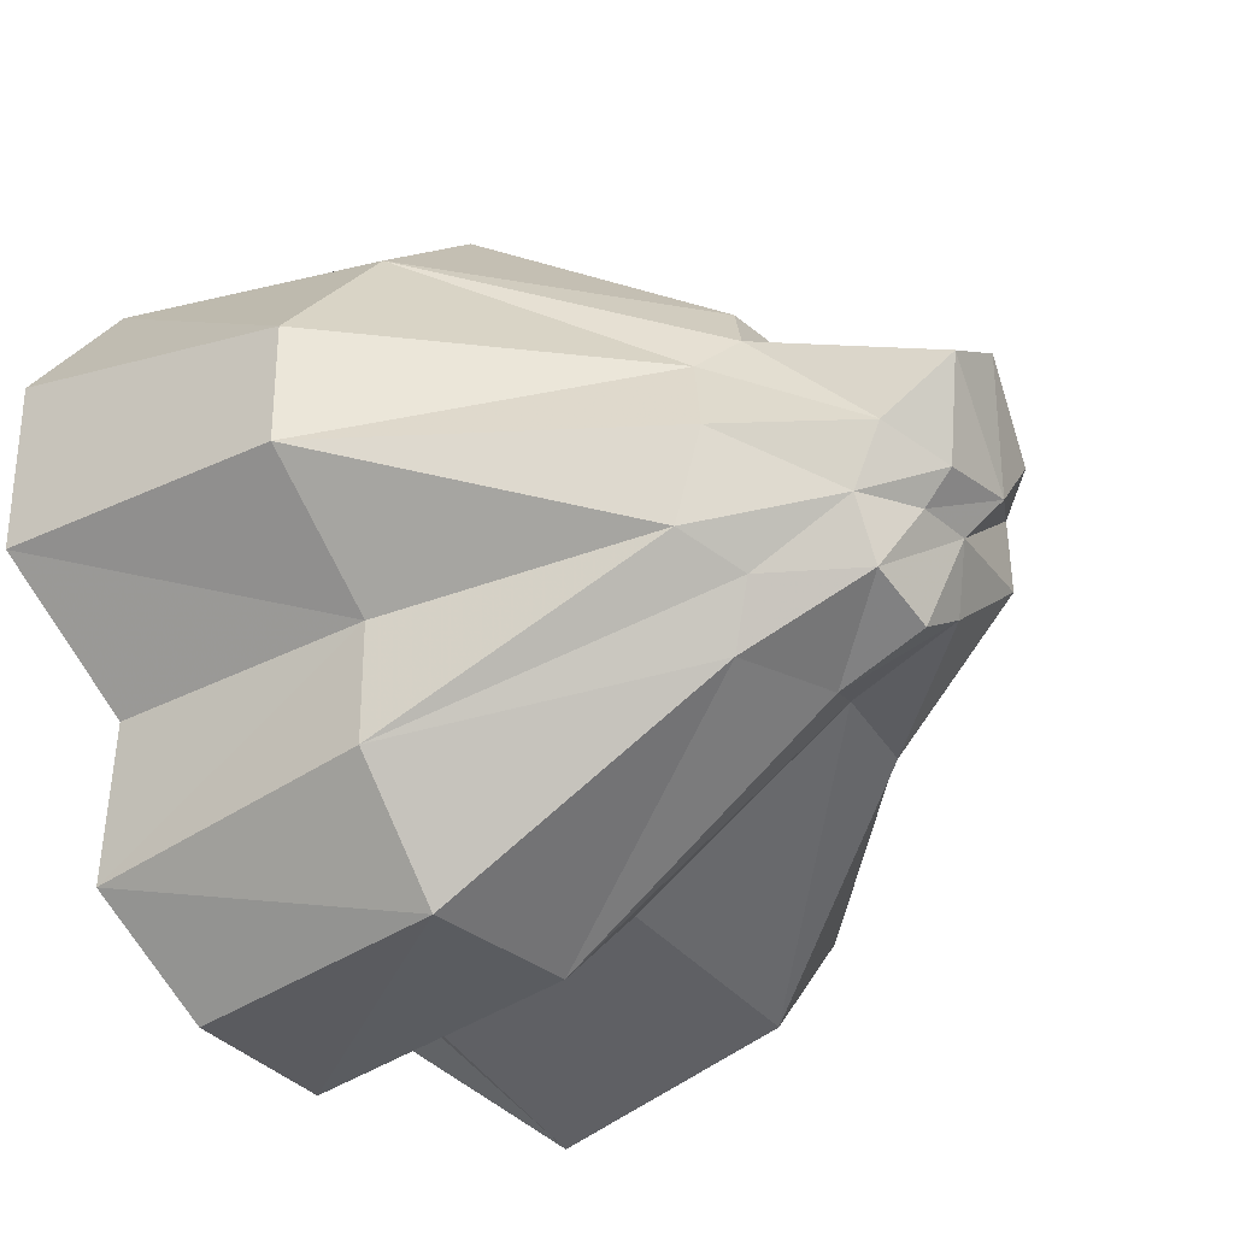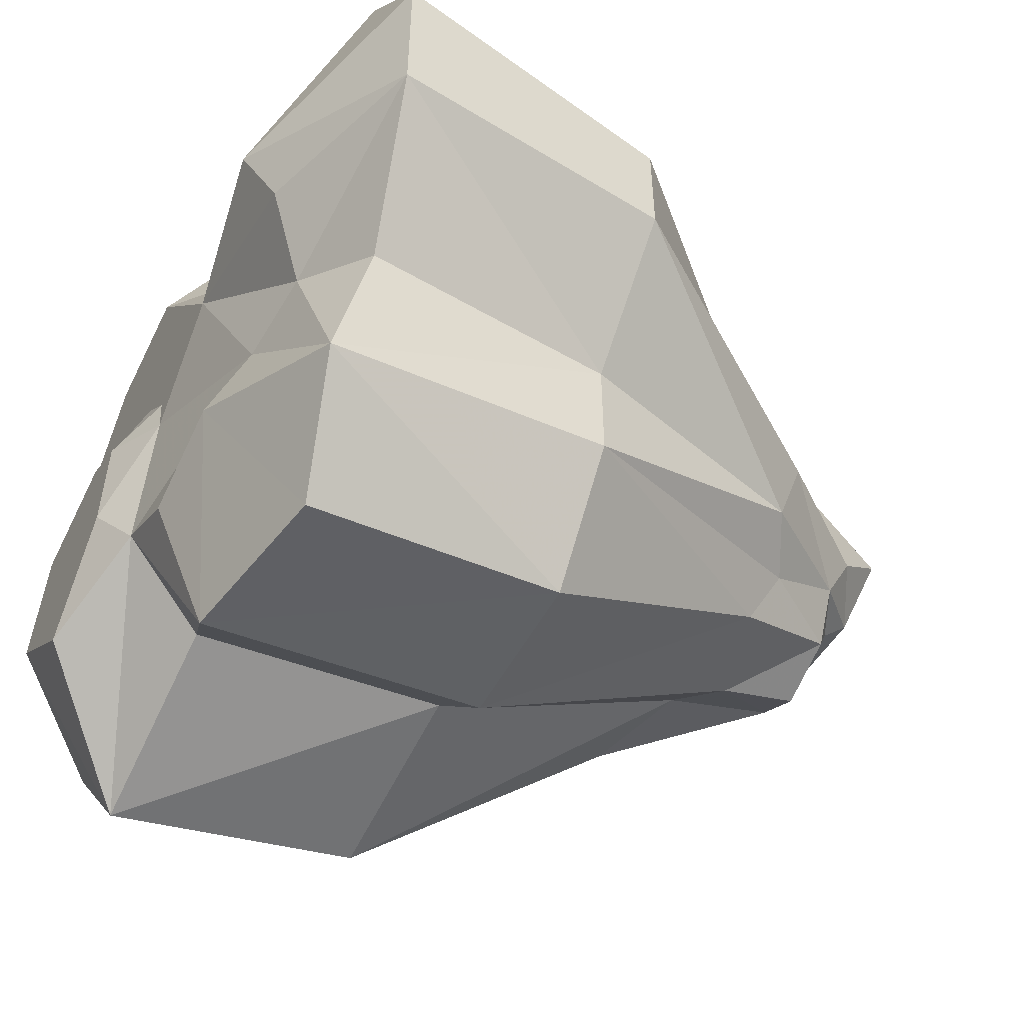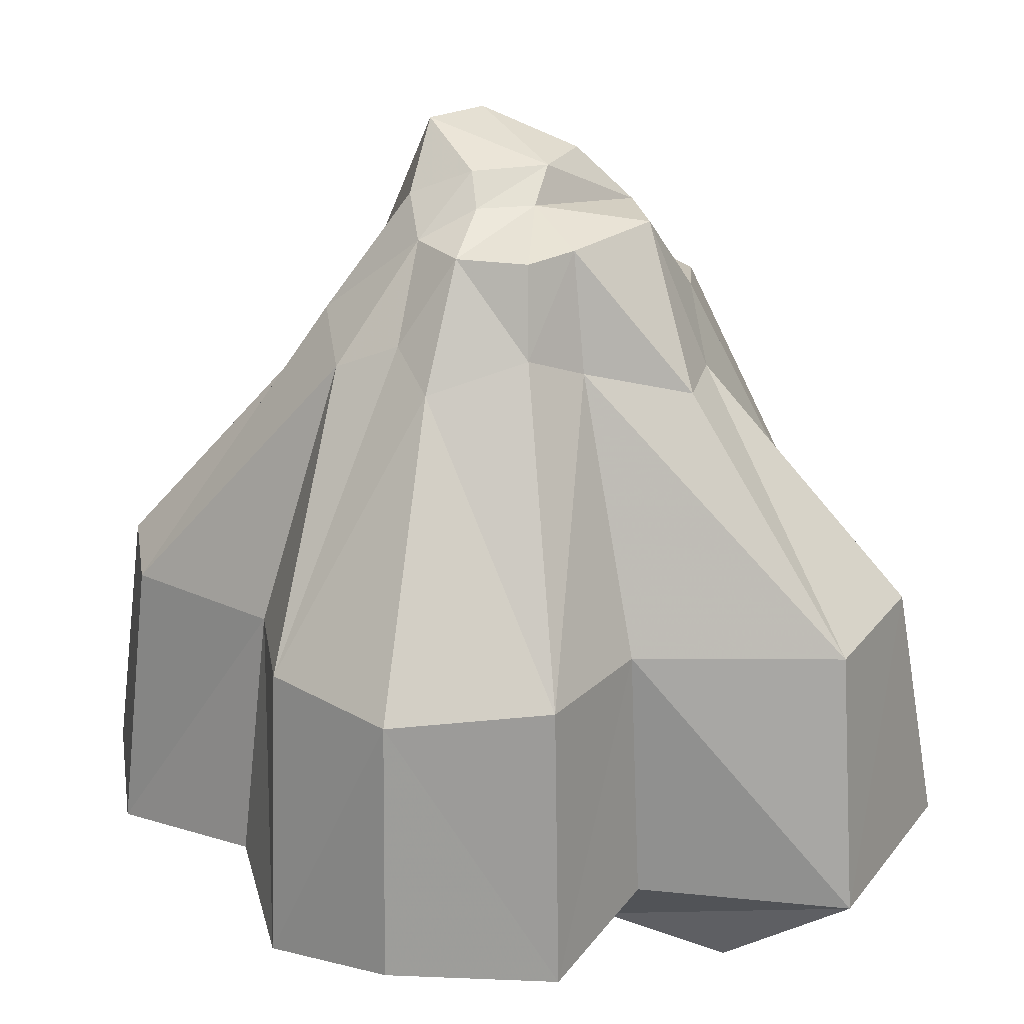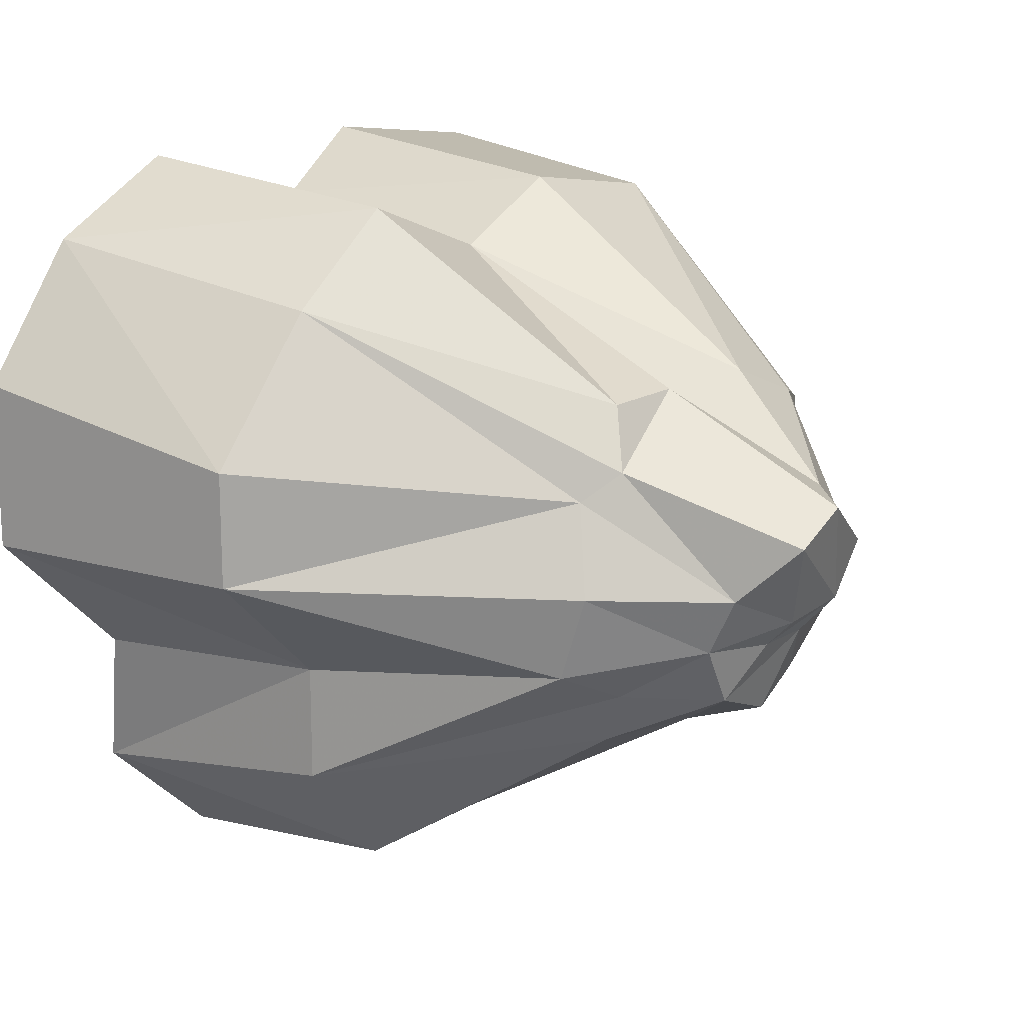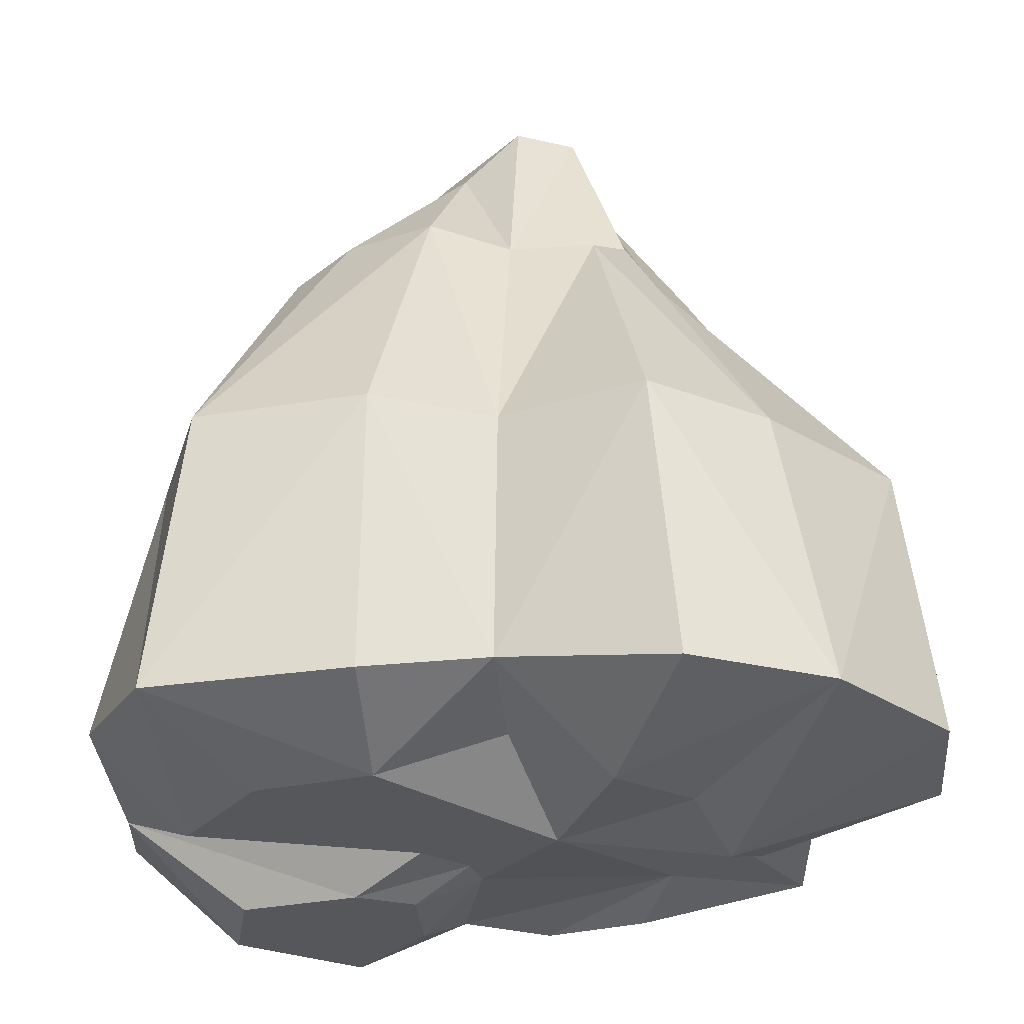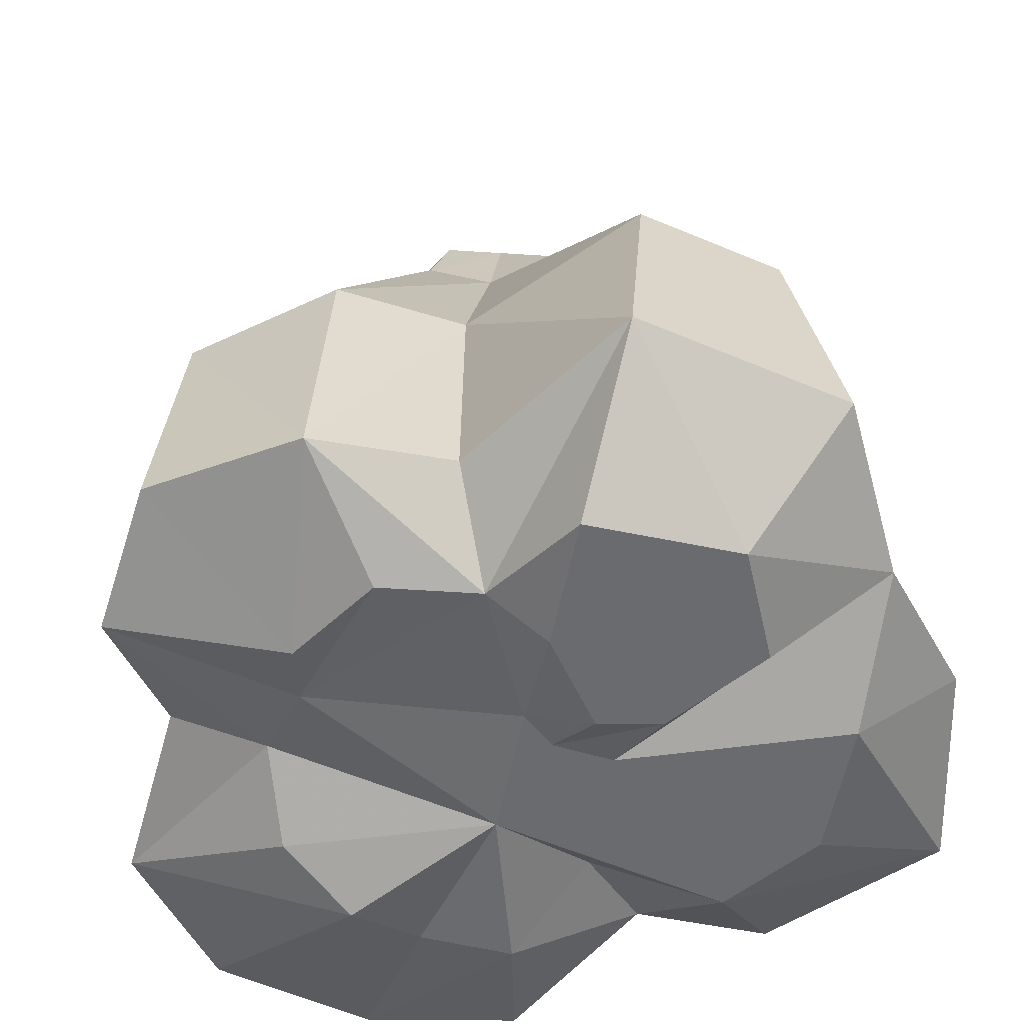
<metadata>
{"format":"obj","ext":"obj","renderer":"f3d","projection":"perspective","resolution":1024,"background":"white","views":[{"elev":-31.2,"azim":129.7,"up":"+Z"},{"elev":-51.6,"azim":62.6,"up":"+Z"},{"elev":26.3,"azim":170.6,"up":"+Y"},{"elev":16.5,"azim":129.3,"up":"+Z"},{"elev":-26.5,"azim":5.8,"up":"+Y"},{"elev":-53.4,"azim":-153.2,"up":"+Y"}]}
</metadata>
<code>
o
v -1.362 1.291 -0.598
v -0.7 2.091 -0.262
v -1.409 0.291 -0.004001
v 0.567 1.291 -1.2
v -5e-06 0.291 -1.299
v -0.349 0.391 -0.946
v -0.702 -0.009011 -0.828
v -0.2 0.09095 -3.5e-05
v -0.1746 0.09095 -0.1502
v 0.003992 0.09095 -0.828
v 0.358 0.09095 -0.711
v -1.526 0.391 -0.593
v -0.4 -0.009011 -0.1
v -0.217 2.191 -0.502
v 0.4 2.291 -0.4
v -0.01002 2.291 -0.6
v -0.597 2.091 -0.498
v -0.201 2.591 -0.387
v -0.511 2.591 -0.146
v 0.335 2.191 -0.6
v -0.02803 2.591 -0.49
v -1.1 0.291 1.2
v -0.8 0.09095 0.8
v -1.1 0.09095 0.4
v -1.409 0.391 0.585
v 0.122 0.09095 0.231
v -5e-06 1.291 1
v -1.2 1.291 0.576
v -0.8 2.191 0.423
v -0.7 2.291 0.009998
v -0.285 2.291 0.63
v 0.2 2.891 0.2
v 0.3 2.691 -3.6e-05
v 0.5 2.191 0.3
v 0.89 1.291 -0.393
v 0.6 2.191 -0.3
v 0.2 2.591 -0.4
v 0.09996 2.691 -0.2
v -0.5 2.591 0.09998
v -5e-06 2.891 0.3
v -0.3 2.791 0.09998
v -0.166 2.791 -0.07701
v 0.09996 2.791 -0.1
v 0.003992 0.291 0.702
v 0.7 -0.009011 0.3
v 0.7 0.241 -0.3
v 0.475 0.191 -0.475
v -5e-06 2.191 0.6
v -0.2 2.691 0.3
v -0.6 2.291 0.5
v -1 1.291 1.1
v -1.2 1.291 -3.5e-05
v -0.403 1.291 1.2
v 0.5 1.291 1.2
v 0.89 1.291 -0.797
v 0.593 0.391 -1.299
v 0.000983 1.291 -1.2
v 0.6 2.291 -3.6e-05
v 0.3 2.591 -0.2
v -1.038 1.291 -1.002
v -1.055 0.391 -1.182
v -0.322 1.291 -0.878
v 0.946 0.291 -0.946
v -0.29 0.09095 -0.652
v 0.8 0.09095 -3.5e-05
v 1 0.391 -0.45
v 0.593 0.09095 0.585
v -5e-06 0.391 1.1
v 0.35 0.09095 0.8
v 0.593 0.291 1.3
v -0.418 -0.009011 -0.4631
v -1.1 -0.009011 -0.5
v -0.5938 -0.009011 -3.5e-05
v -0.35 0.09095 0.15
v -1 -0.009011 -0.1
v -0.4 0.09095 0.9
v -0.4 0.291 1.3
v 0.4 2.291 0.4
v 0.3 2.191 0.6
v 0.89 1.291 0.899
v 1.064 0.291 1.056
v 1.3 1.291 0.415
v 1.417 0.291 0.585
v 1.417 0.291 -0.004001
v 1.3 1.291 0.01099
v -0.1 2.691 -0.2
f 3 1 12
f 30 2 52
f 1 52 2
f 52 1 3
f 6 62 5
f 5 57 4
f 60 14 62
f 17 60 2
f 60 1 2
f 61 1 60
f 1 61 12
f 6 61 62
f 60 62 61
f 20 55 4
f 63 4 55
f 6 5 64
f 6 64 61
f 3 73 74
f 8 74 73
f 74 8 26
f 9 26 8
f 64 47 9
f 5 10 64
f 10 5 11
f 56 11 5
f 63 11 56
f 11 47 10
f 9 71 64
f 8 13 9
f 73 13 8
f 13 72 71
f 14 15 16
f 30 15 14
f 30 14 2
f 30 74 26
f 47 15 26
f 30 26 15
f 15 20 16
f 39 15 37
f 30 15 39
f 15 30 2
f 37 86 39
f 14 17 18
f 20 14 16
f 39 19 30
f 20 15 14
f 2 14 15
f 14 2 17
f 44 68 76
f 68 77 76
f 22 76 77
f 23 76 22
f 76 23 26
f 24 74 23
f 74 24 3
f 3 24 25
f 25 24 22
f 3 52 74
f 30 74 52
f 30 39 26
f 31 26 39
f 26 31 44
f 27 44 31
f 44 27 68
f 22 28 25
f 28 22 51
f 51 29 28
f 28 29 52
f 30 50 39
f 39 50 31
f 31 50 51
f 29 51 50
f 31 51 53
f 22 53 51
f 77 53 22
f 27 53 68
f 53 27 31
f 32 78 33
f 40 48 32
f 68 54 27
f 54 68 70
f 78 34 33
f 79 80 78
f 70 81 54
f 84 85 82
f 34 82 85
f 81 82 80
f 83 82 81
f 84 66 35
f 66 63 35
f 59 58 36
f 85 36 58
f 35 36 85
f 55 36 35
f 15 36 55
f 37 59 15
f 43 59 38
f 37 38 59
f 86 42 38
f 43 38 42
f 31 49 39
f 41 39 49
f 39 41 42
f 40 42 41
f 33 43 32
f 86 47 39
f 26 39 47
f 86 37 47
f 15 47 37
f 15 55 47
f 63 47 55
f 39 44 31
f 44 39 26
f 70 68 69
f 44 69 68
f 67 69 26
f 69 81 70
f 65 26 46
f 47 46 26
f 65 84 45
f 83 45 84
f 49 48 40
f 27 48 31
f 49 31 48
f 31 49 50
f 50 49 39
f 52 29 30
f 50 30 29
f 52 3 28
f 25 28 3
f 68 53 77
f 85 84 35
f 35 63 55
f 56 4 63
f 4 56 5
f 20 4 57
f 55 20 15
f 37 15 20
f 36 15 59
f 58 59 33
f 43 33 59
f 57 62 14
f 5 62 57
f 37 86 38
f 57 14 16
f 18 16 14
f 21 16 18
f 37 16 21
f 20 16 37
f 16 20 57
f 60 17 14
f 19 17 2
f 2 30 19
f 19 18 17
f 42 32 43
f 32 42 40
f 7 61 64
f 47 11 63
f 64 10 47
f 65 46 84
f 84 46 66
f 66 46 63
f 47 63 46
f 81 45 83
f 67 45 81
f 26 45 67
f 45 26 65
f 26 69 44
f 81 69 67
f 64 71 7
f 72 7 71
f 7 72 61
f 61 72 12
f 12 72 3
f 75 3 72
f 73 3 75
f 26 9 47
f 75 72 13
f 9 13 71
f 13 73 75
f 44 76 26
f 26 23 74
f 23 22 24
f 49 40 41
f 78 32 48
f 34 78 80
f 33 34 58
f 85 58 34
f 78 48 79
f 27 79 48
f 54 79 27
f 79 54 80
f 80 54 81
f 84 82 83
f 82 34 80
f 42 86 39
f 37 21 86
f 18 86 21
f 19 86 18
f 86 19 39

</code>
